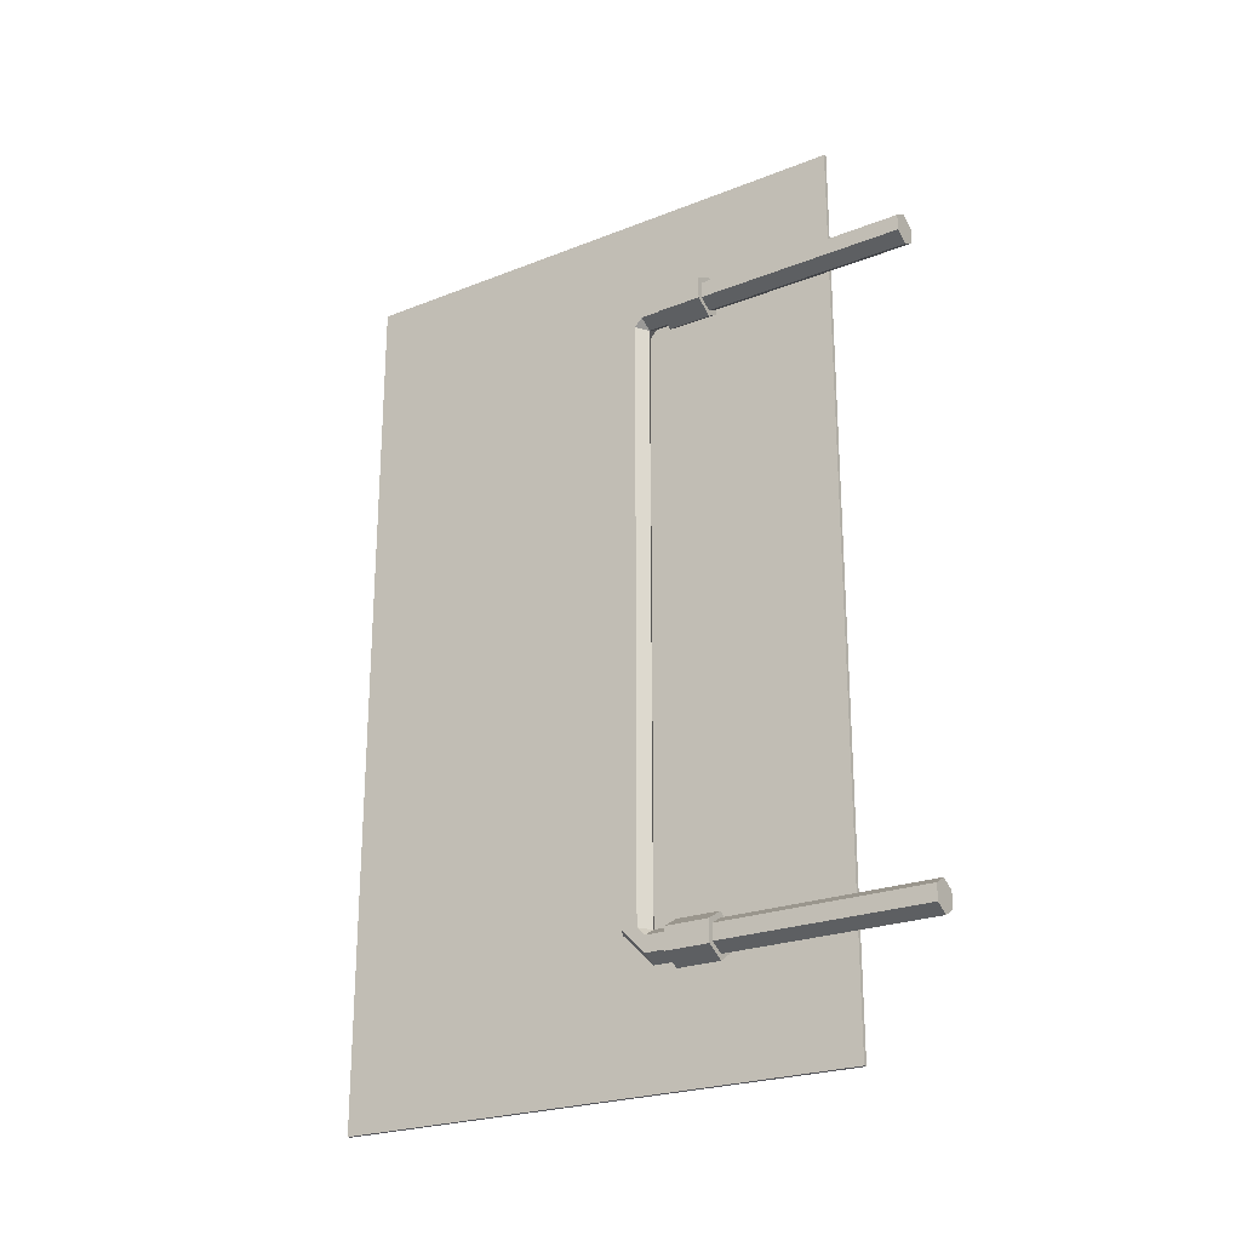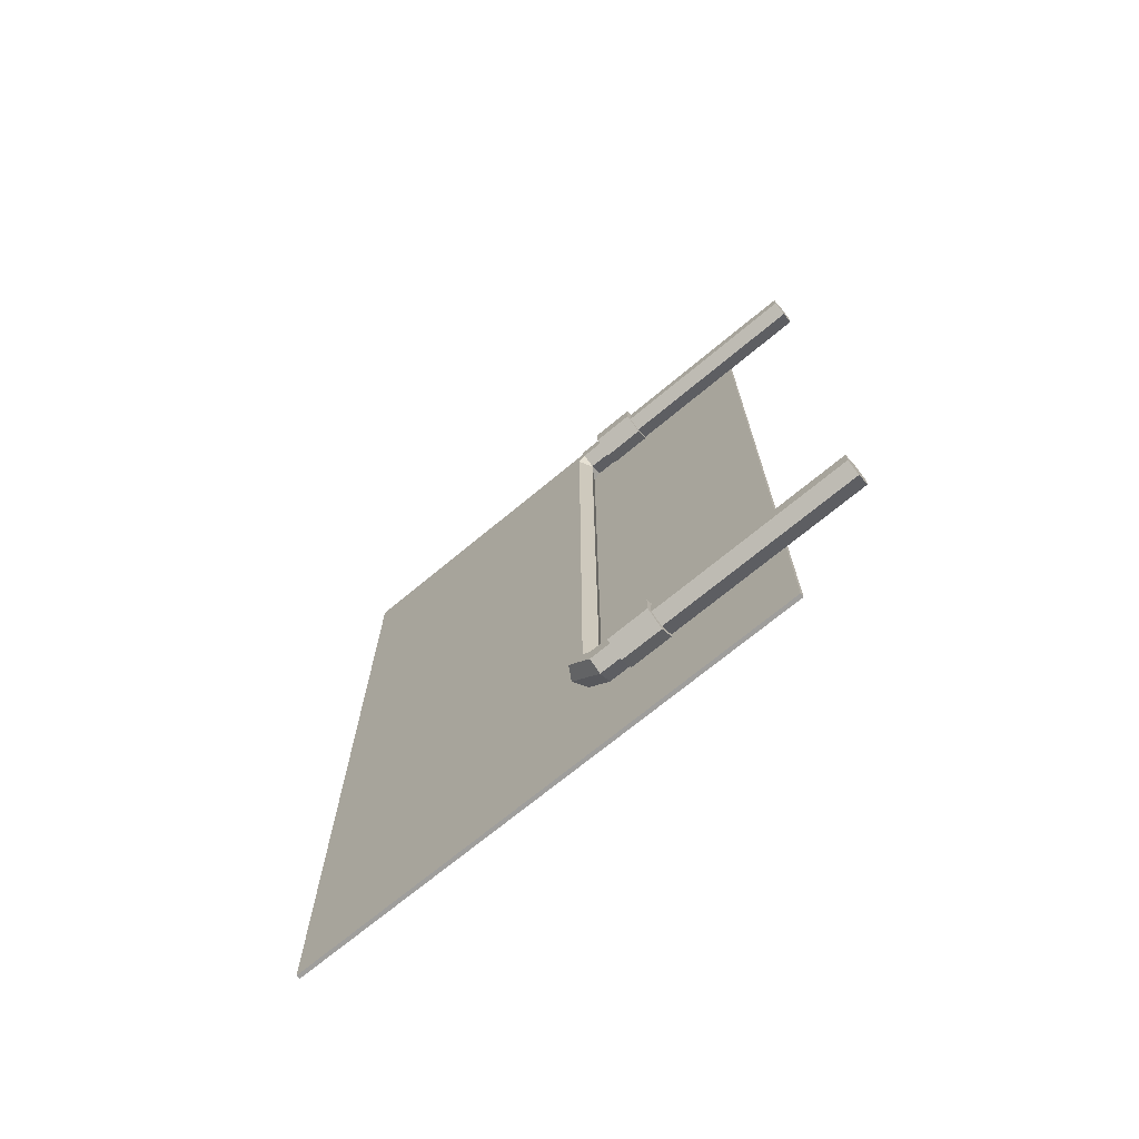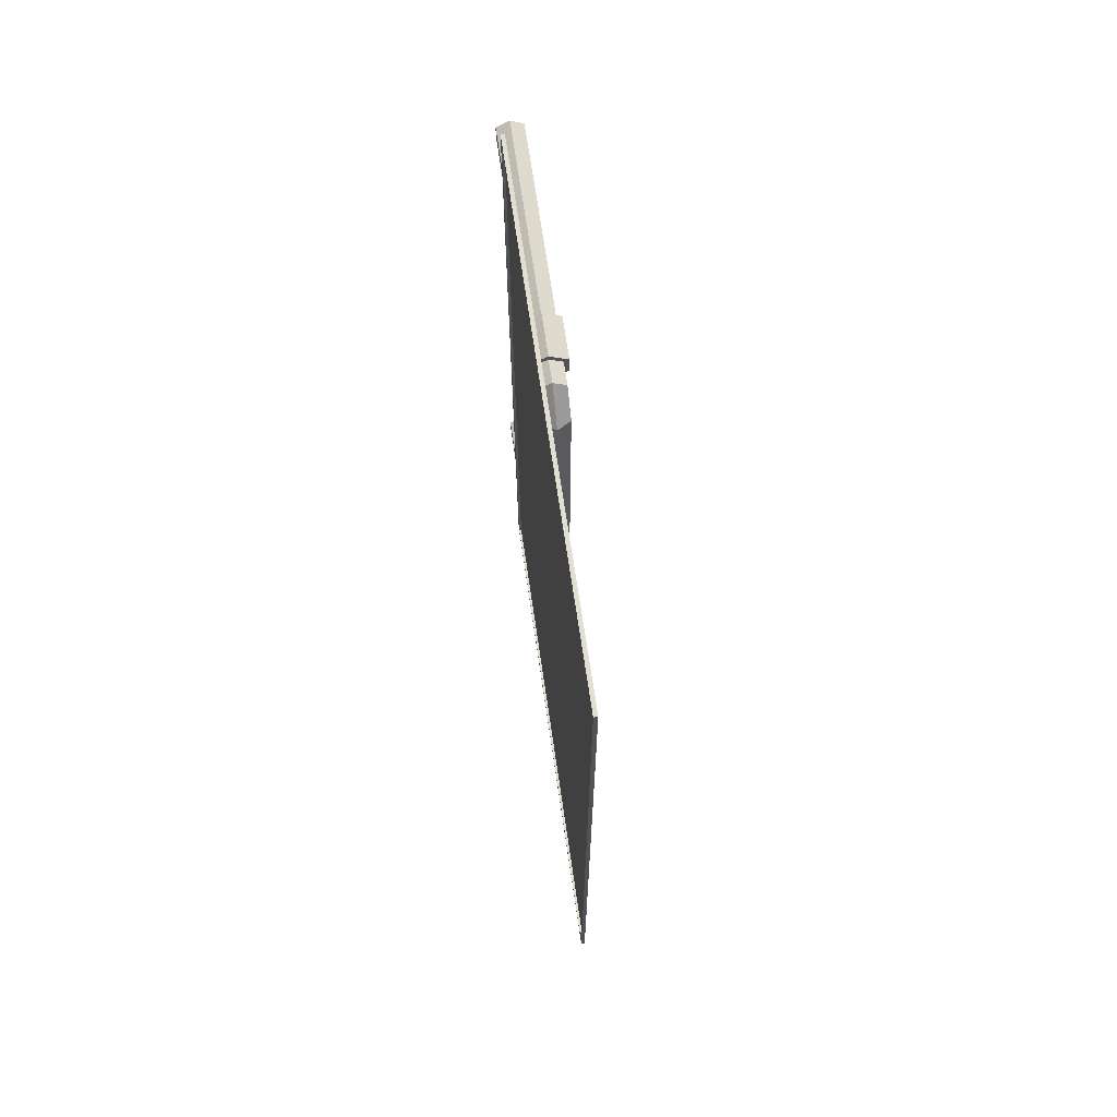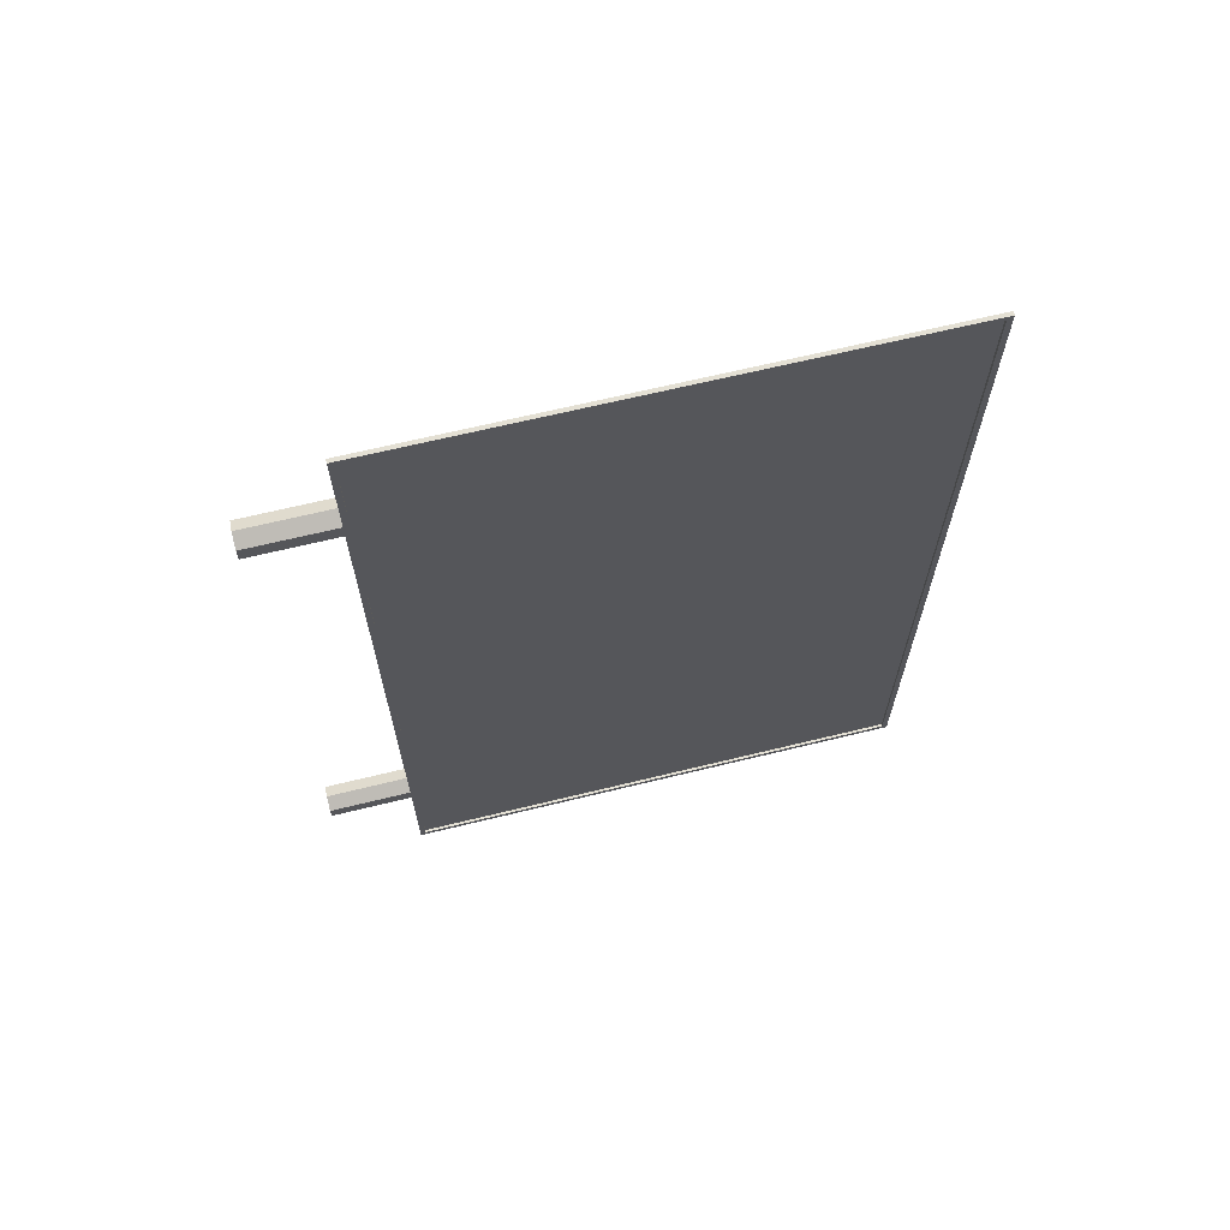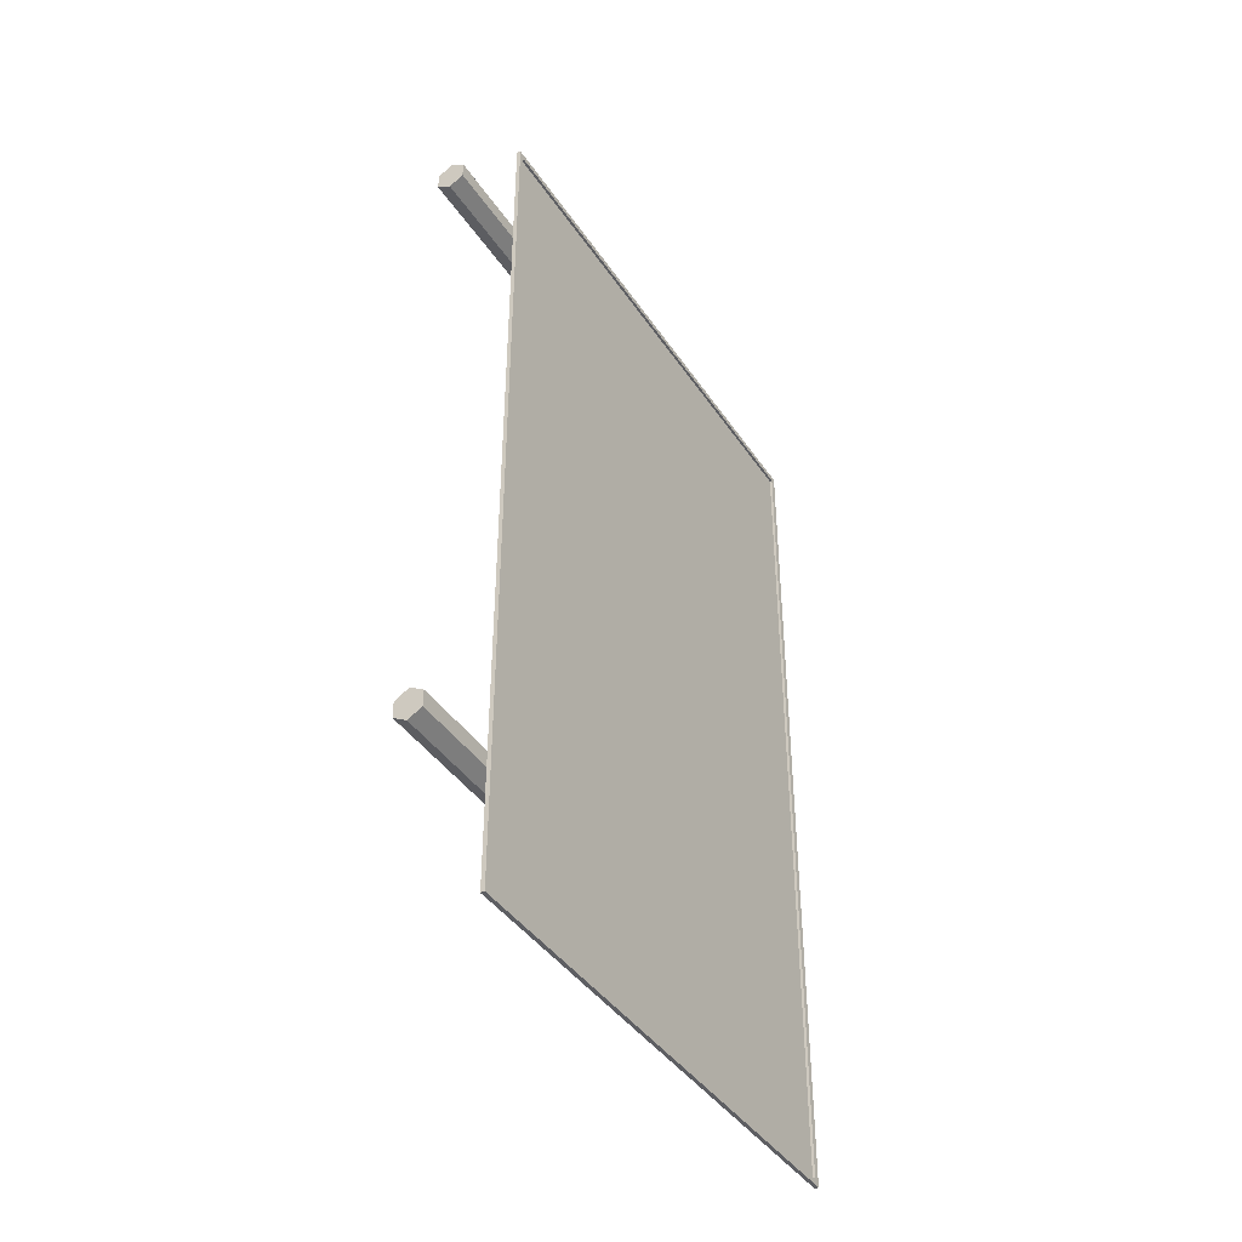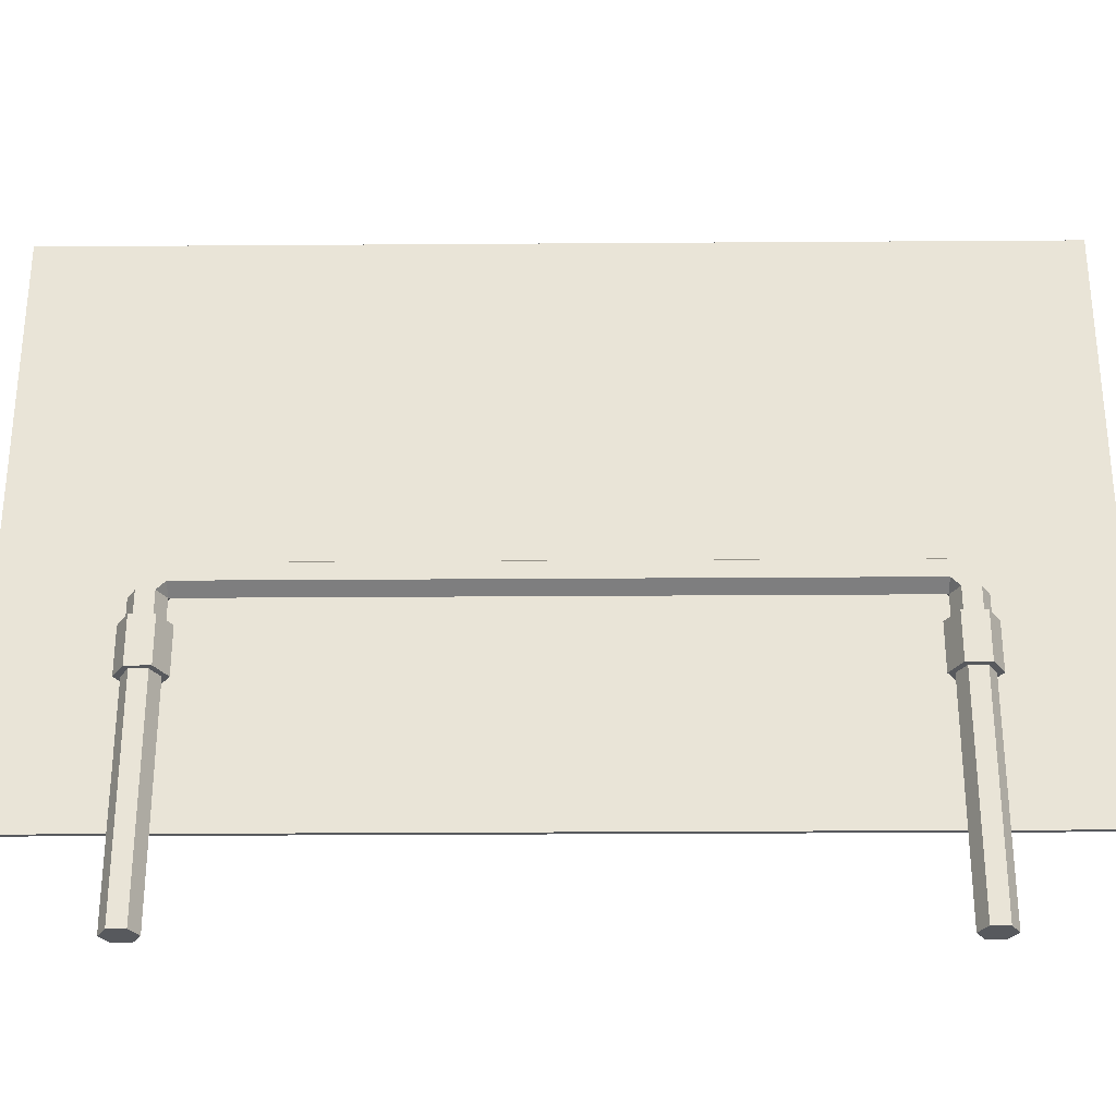
<metadata>
{"format":"obj","ext":"obj","renderer":"f3d","projection":"perspective","resolution":1024,"background":"white","views":[{"elev":-23.9,"azim":-56.7,"up":"+Z"},{"elev":-70.9,"azim":-50.3,"up":"+Z"},{"elev":68.0,"azim":171.7,"up":"+Z"},{"elev":66.2,"azim":76.2,"up":"+Z"},{"elev":-41.3,"azim":30.8,"up":"+Z"},{"elev":-29.4,"azim":-89.4,"up":"+Y"}]}
</metadata>
<code>
o Cylinder.018
v 8.437 -0.2827 88.57
v 8.437 2.878 88.57
v 8.593 -0.2827 88.66
v 8.593 2.878 88.66
v 8.593 -0.2827 88.84
v 8.593 2.878 88.84
v 8.437 -0.2827 88.93
v 8.437 2.878 88.93
v 8.281 -0.2827 88.84
v 8.281 2.878 88.84
v 8.281 -0.2827 88.66
v 8.281 2.878 88.66
v 8.593 3.149 88.93
v 8.437 3.239 88.93
v 8.593 2.968 88.93
v 8.437 2.878 88.93
v 8.281 2.968 88.93
v 8.281 3.149 88.93
v 8.437 -0.2827 95.79
v 8.437 2.878 95.79
v 8.593 -0.2827 95.88
v 8.593 2.878 95.88
v 8.593 -0.2827 96.06
v 8.593 2.878 96.06
v 8.437 -0.2827 96.15
v 8.437 2.878 96.15
v 8.281 -0.2827 96.06
v 8.281 2.878 96.06
v 8.281 -0.2827 95.88
v 8.281 2.878 95.88
v 8.593 2.968 95.79
v 8.437 2.878 95.79
v 8.593 3.149 95.79
v 8.437 3.239 95.79
v 8.281 3.149 95.79
v 8.281 2.968 95.79
v 8.437 2.105 88.57
v 8.437 2.61 88.57
v 8.593 2.61 88.66
v 8.593 2.105 88.66
v 8.593 2.61 88.84
v 8.593 2.105 88.84
v 8.437 2.61 88.93
v 8.437 2.105 88.93
v 8.281 2.61 88.84
v 8.281 2.105 88.84
v 8.281 2.61 88.66
v 8.281 2.105 88.66
v 8.437 2.105 95.79
v 8.437 2.61 95.79
v 8.593 2.61 95.88
v 8.593 2.105 95.88
v 8.593 2.61 96.06
v 8.593 2.105 96.06
v 8.437 2.61 96.15
v 8.437 2.105 96.15
v 8.281 2.61 96.06
v 8.281 2.105 96.06
v 8.281 2.61 95.88
v 8.281 2.105 95.88
v 8.437 2.105 88.5
v 8.437 2.61 88.5
v 8.591 2.61 88.6
v 8.591 2.105 88.6
v 8.591 2.61 88.9
v 8.591 2.105 88.9
v 8.437 2.61 88.99
v 8.437 2.105 88.99
v 8.221 2.61 88.87
v 8.221 2.105 88.87
v 8.221 2.61 88.62
v 8.221 2.105 88.62
v 8.437 2.105 95.72
v 8.437 2.61 95.72
v 8.591 2.61 95.82
v 8.591 2.105 95.82
v 8.591 2.61 96.12
v 8.591 2.105 96.12
v 8.437 2.61 96.22
v 8.437 2.105 96.22
v 8.221 2.61 96.09
v 8.221 2.105 96.09
v 8.221 2.61 95.84
v 8.221 2.105 95.84
v 8.592 0.6961 97.38
v 8.592 6.801 97.38
v 8.592 0.6961 87.34
v 8.592 6.801 87.34
v 8.638 0.7617 97.31
v 8.638 6.735 97.31
v 8.638 0.7617 87.4
v 8.638 6.735 87.4
v 8.638 6.801 87.34
v 8.638 0.6961 87.34
v 8.638 0.6961 97.38
v 8.638 6.801 97.38
v 8.609 6.735 87.4
v 8.609 0.7617 87.4
v 8.609 0.7617 97.31
v 8.609 6.735 97.31
f 1 3 5 7 9 11
f 85 86 88 87
f 87 88 93 94
f 92 90 100 97
f 95 96 86 85
f 87 94 95 85
f 93 88 86 96
f 92 91 94 93
f 91 89 95 94
f 90 92 93 96
f 89 90 96 95
f 91 92 97 98
f 90 89 99 100
f 89 91 98 99
f 98 97 100 99
f 38 2 4 39
f 39 4 6 41
f 41 6 8 43
f 43 8 10 45
f 8 6 15 16
f 45 10 12 47
f 47 12 2 38
f 2 12 18 14
f 10 8 16 17
f 6 4 13 15
f 12 10 17 18
f 4 2 14 13
f 50 20 22 51
f 51 22 24 53
f 53 24 26 55
f 55 26 28 57
f 28 26 34 35
f 57 28 30 59
f 59 30 20 50
f 19 21 23 25 27 29
f 24 22 31 33
f 30 28 35 36
f 22 20 32 31
f 26 24 33 34
f 20 30 36 32
f 13 33 31 15
f 15 31 32 16
f 16 32 36 17
f 17 36 35 18
f 18 35 34 14
f 14 34 33 13
f 11 48 37 1
f 55 57 81 79
f 9 46 48 11
f 44 42 66 68
f 7 44 46 9
f 39 40 64 63
f 5 42 44 7
f 58 56 80 82
f 3 40 42 5
f 40 39 41 42
f 1 37 40 3
f 50 51 75 74
f 29 60 49 19
f 43 45 69 67
f 27 58 60 29
f 57 59 83 81
f 25 56 58 27
f 52 49 73 76
f 23 54 56 25
f 46 44 68 70
f 21 52 54 23
f 52 51 53 54
f 19 49 52 21
f 60 58 82 84
f 72 71 62 61
f 70 69 71 72
f 68 67 69 70
f 66 65 67 68
f 61 62 63 64
f 84 83 74 73
f 82 81 83 84
f 80 79 81 82
f 78 77 79 80
f 73 74 75 76
f 41 43 67 65
f 37 48 72 61
f 51 52 76 75
f 56 54 78 80
f 42 41 65 66
f 47 38 62 71
f 53 55 79 77
f 49 60 84 73
f 48 46 70 72
f 54 53 77 78
f 40 37 61 64
f 59 50 74 83
f 45 47 71 69
f 38 39 63 62

</code>
